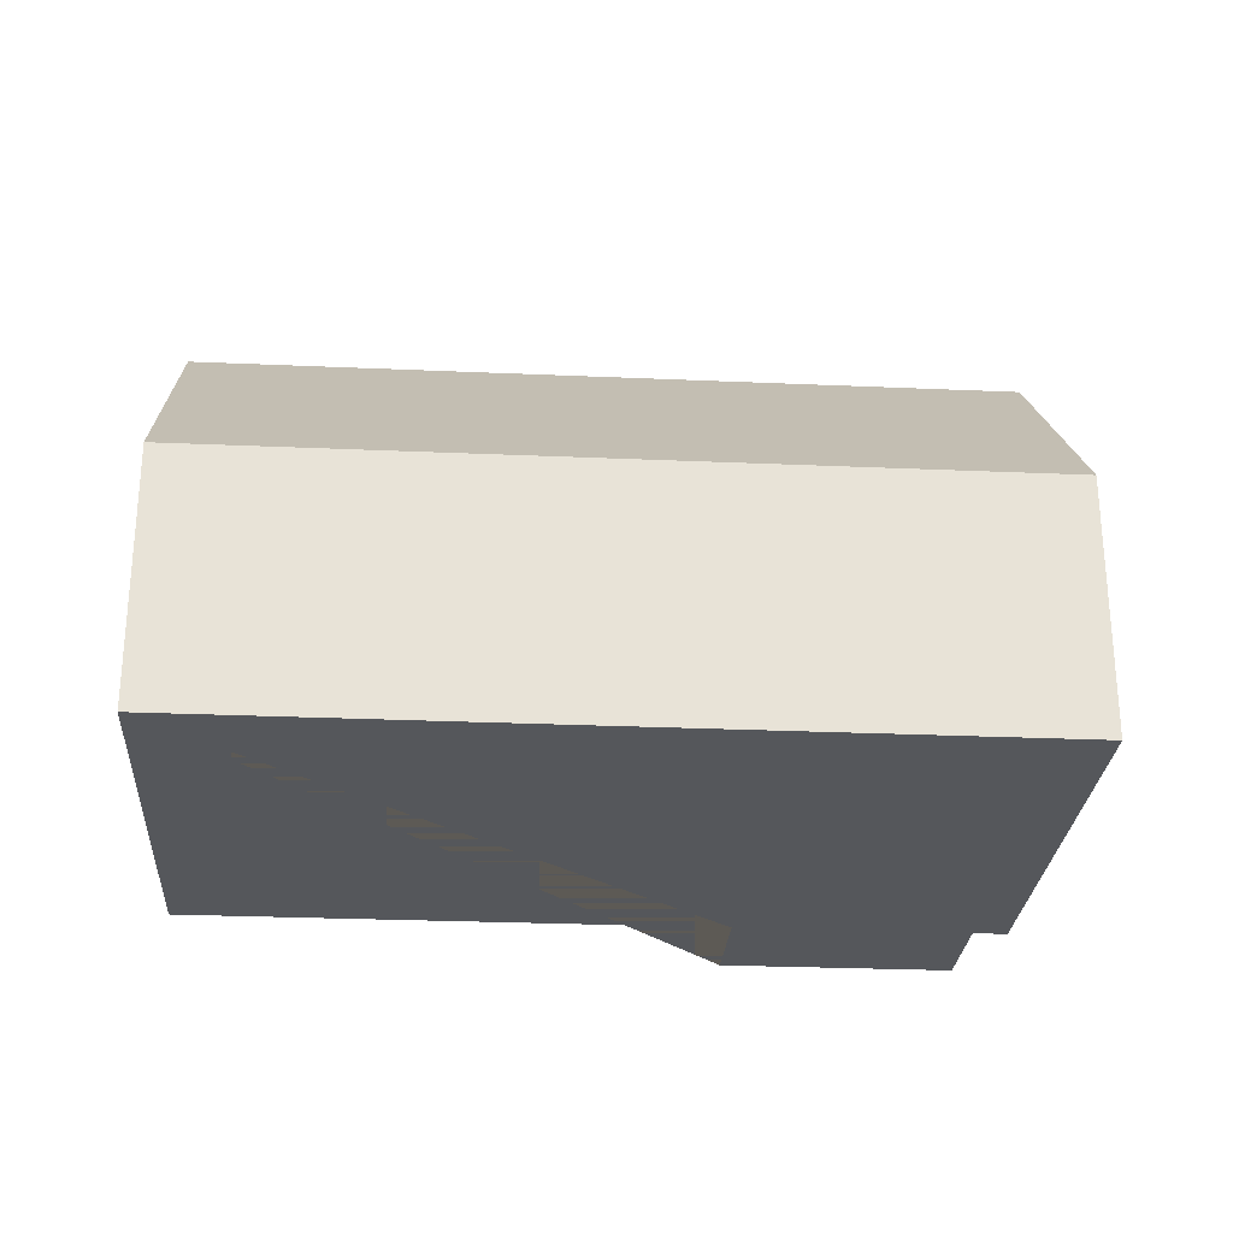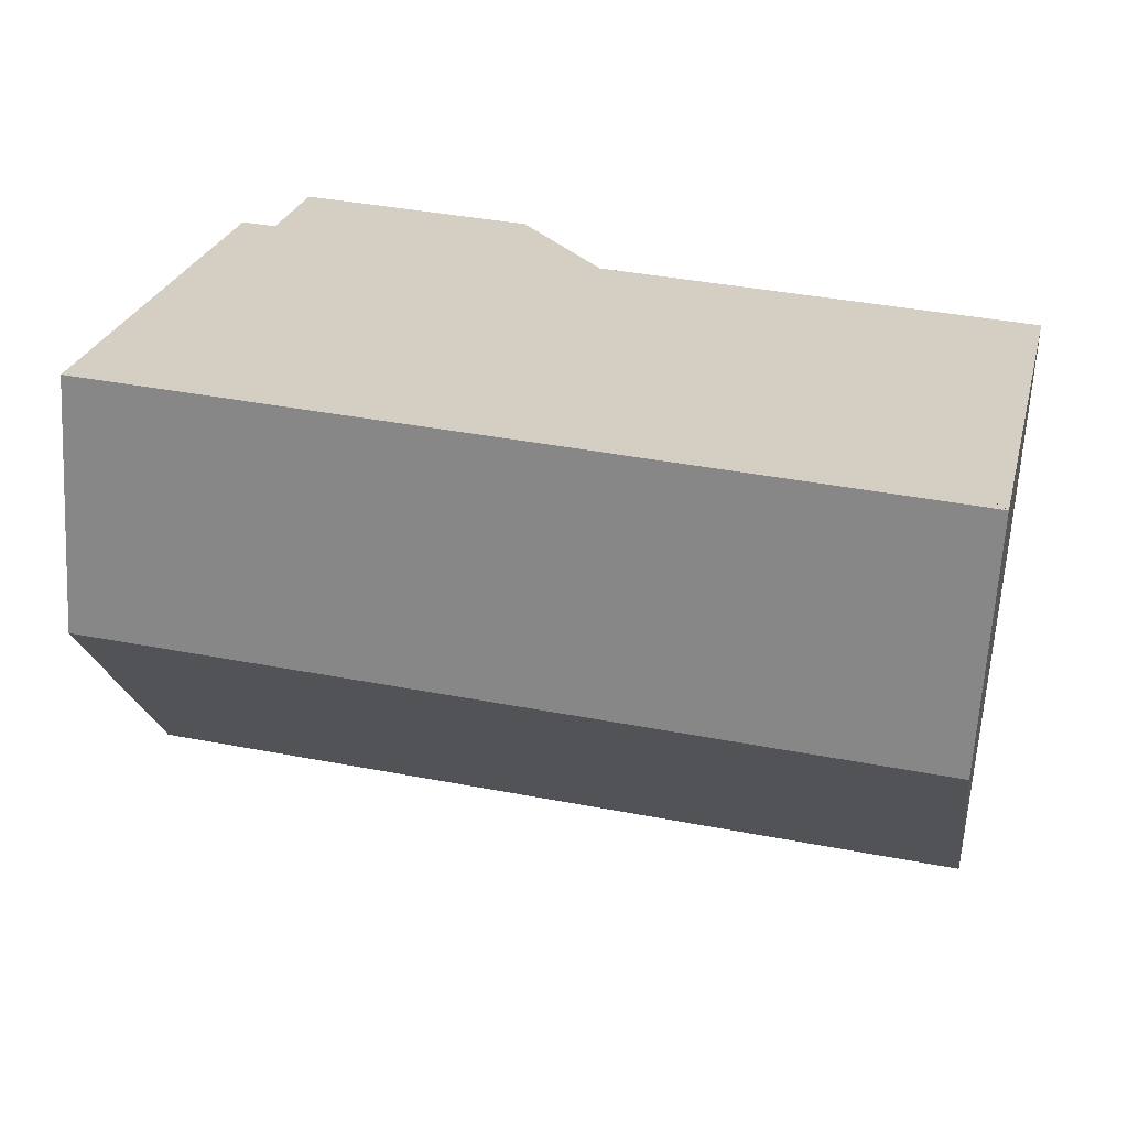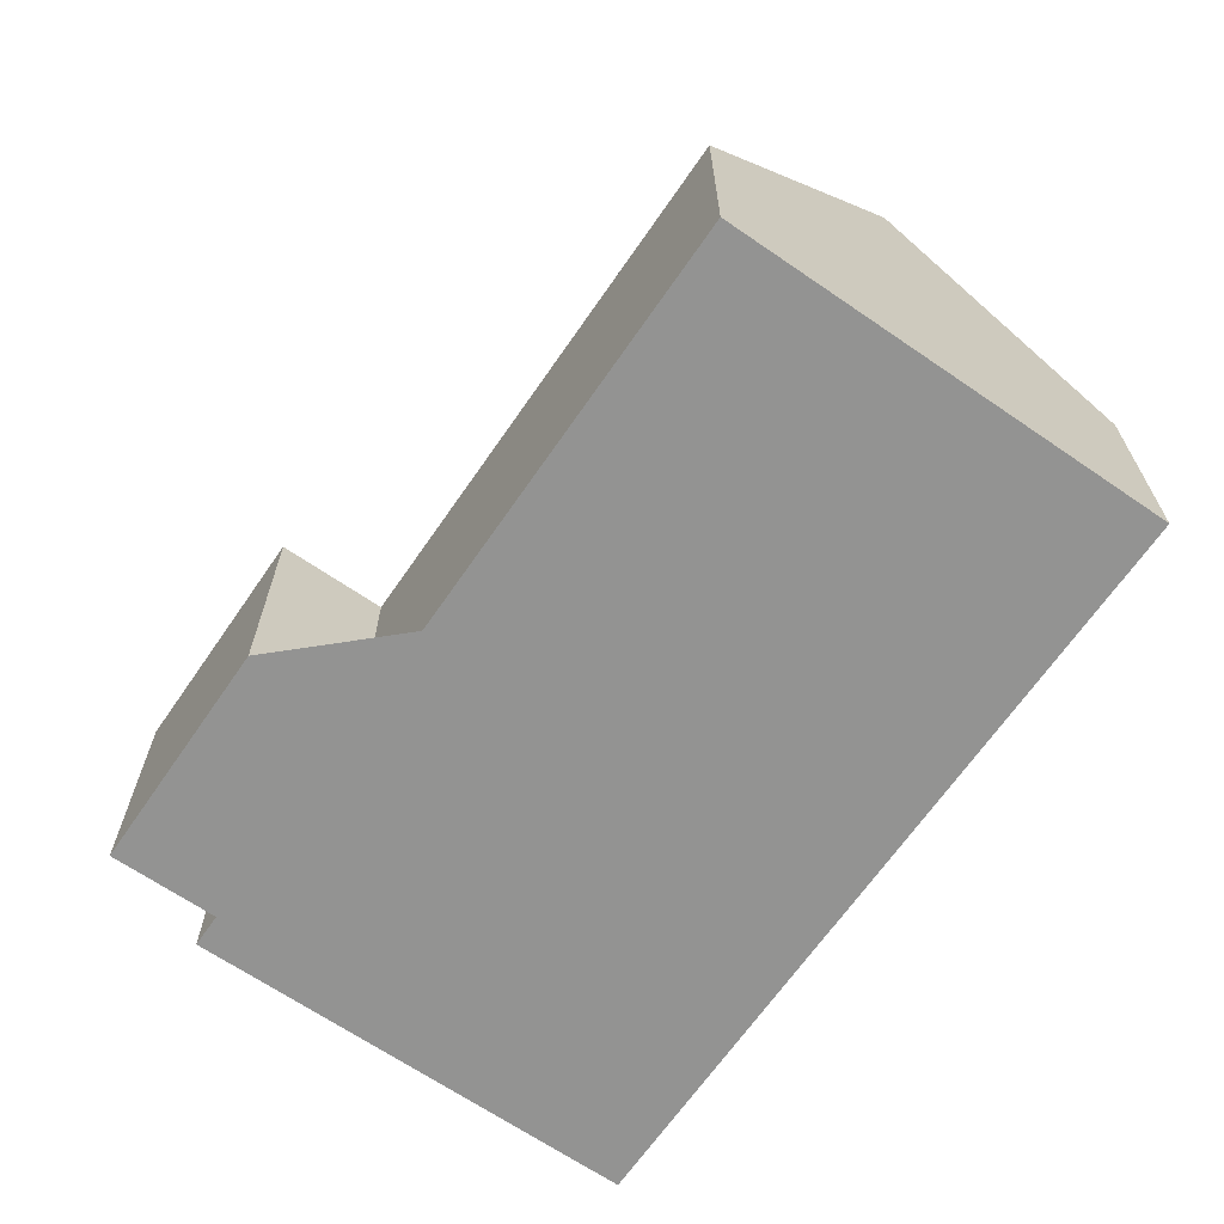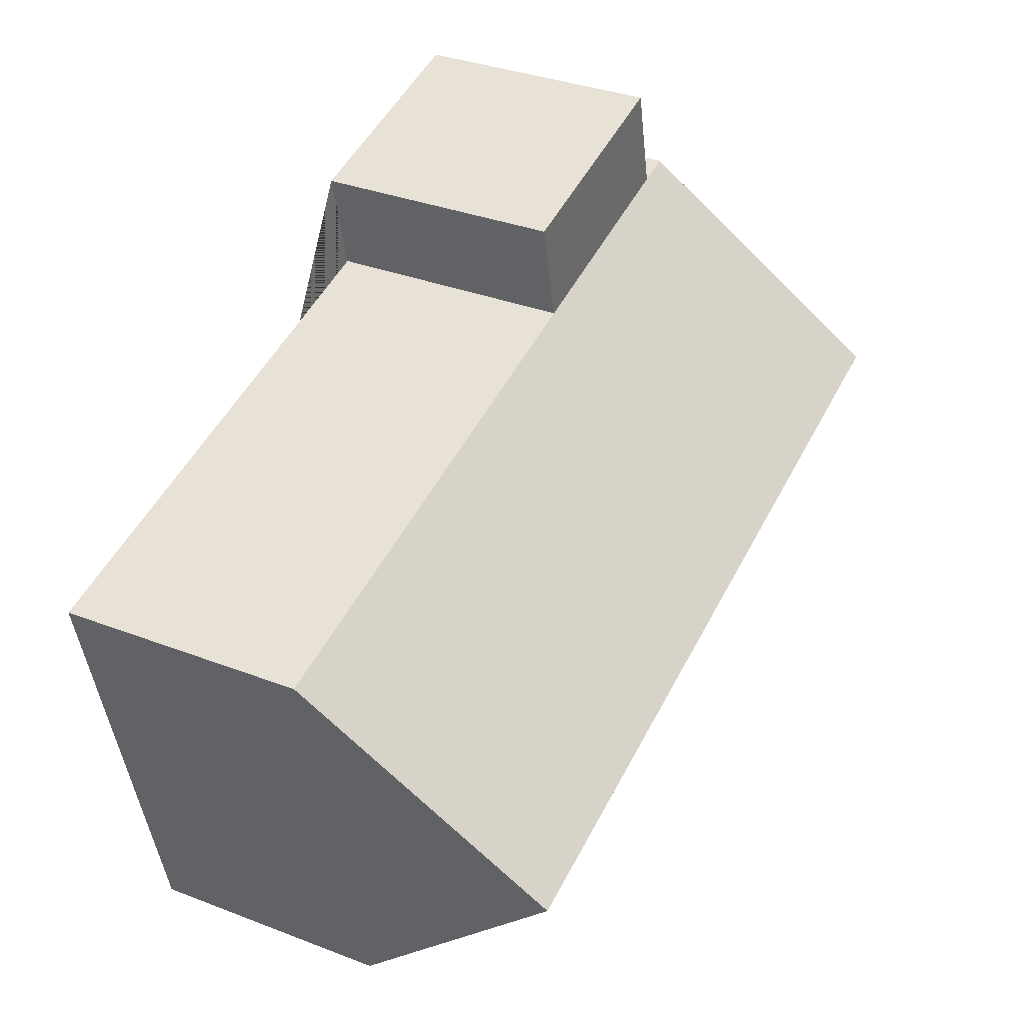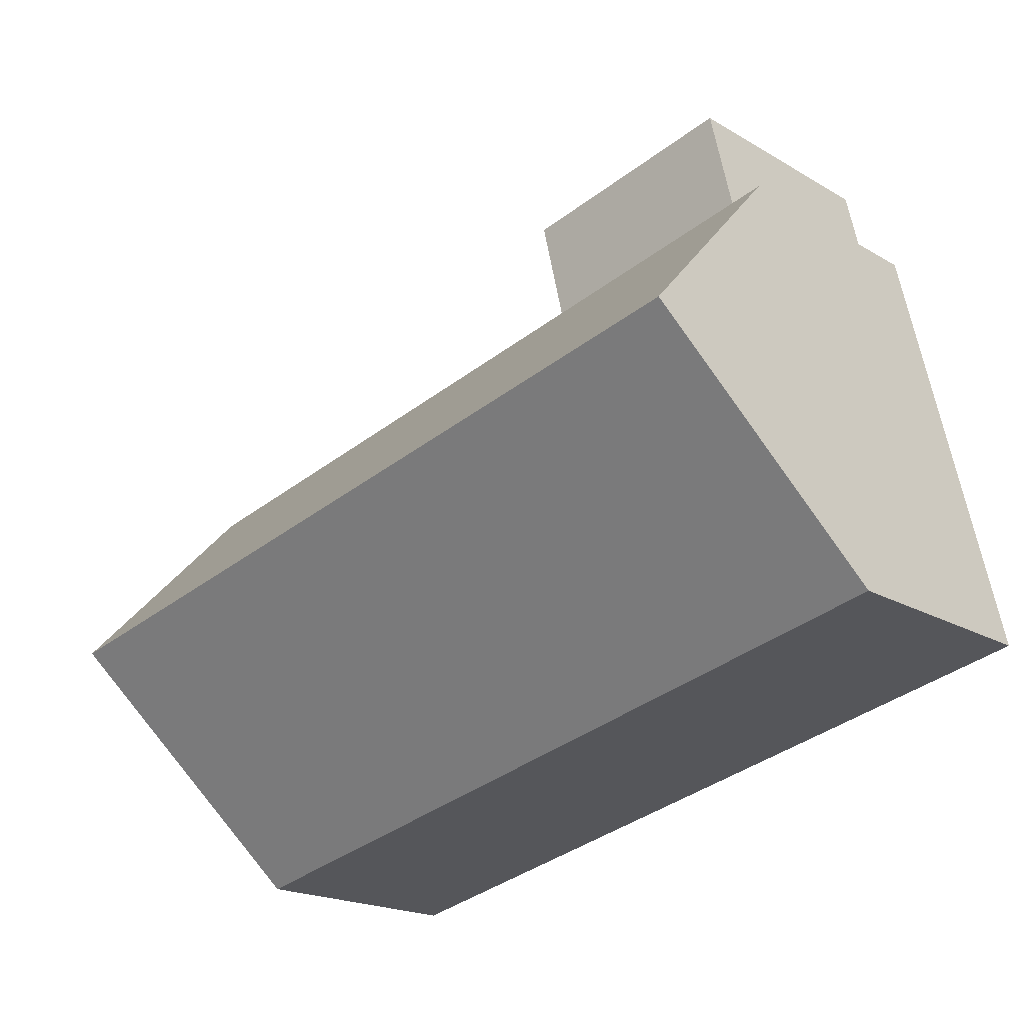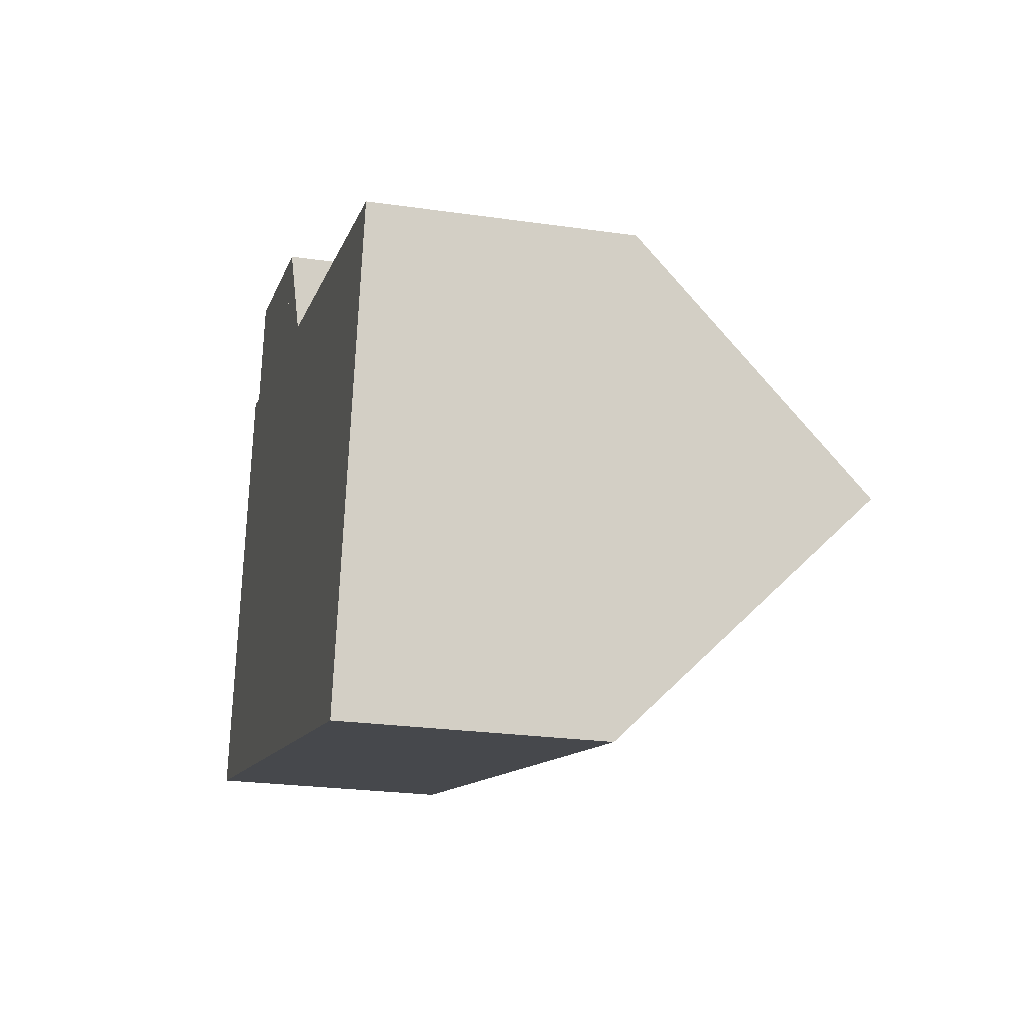
<metadata>
{"format":"obj","ext":"obj","renderer":"f3d","projection":"perspective","resolution":1024,"background":"white","views":[{"elev":-27.0,"azim":-170.8,"up":"+Y"},{"elev":-64.6,"azim":-3.3,"up":"+Z"},{"elev":-66.6,"azim":68.5,"up":"+Y"},{"elev":34.7,"azim":117.2,"up":"+Z"},{"elev":-19.1,"azim":-138.0,"up":"+Z"},{"elev":-23.9,"azim":76.4,"up":"+Z"}]}
</metadata>
<code>
o BK39_500_015032_0045
v 250.3 75 -230.9
v 266.6 145 -161
v 281.6 75 -95.95
v 130.8 75 -27.11
v 123.4 75 -59.23
v 61.75 75 -11.08
v 54.3 75 -43.21
v 12.92 75 -175.7
v 29.14 144.9 -105.8
v 44.22 75 -40.87
v 250.3 0 -230.9
v 281.6 0 -95.95
v 123.4 0 -59.23
v 130.8 0 -27.11
v 61.75 0 -11.08
v 54.3 0 -43.21
v 44.22 0 -40.87
v 12.92 0 -175.7
f 5 4 6 7
f 9 2 3 5 7 10
f 2 1 8 9
f 1 2 3
f 10 9 8
f 11 12 13 14 15 16 17 18
f 1 11 12 3
f 3 12 13 5
f 5 13 14 4
f 4 14 15 6
f 6 15 16 7
f 7 16 17 10
f 10 17 18 8
f 8 18 11 1

</code>
